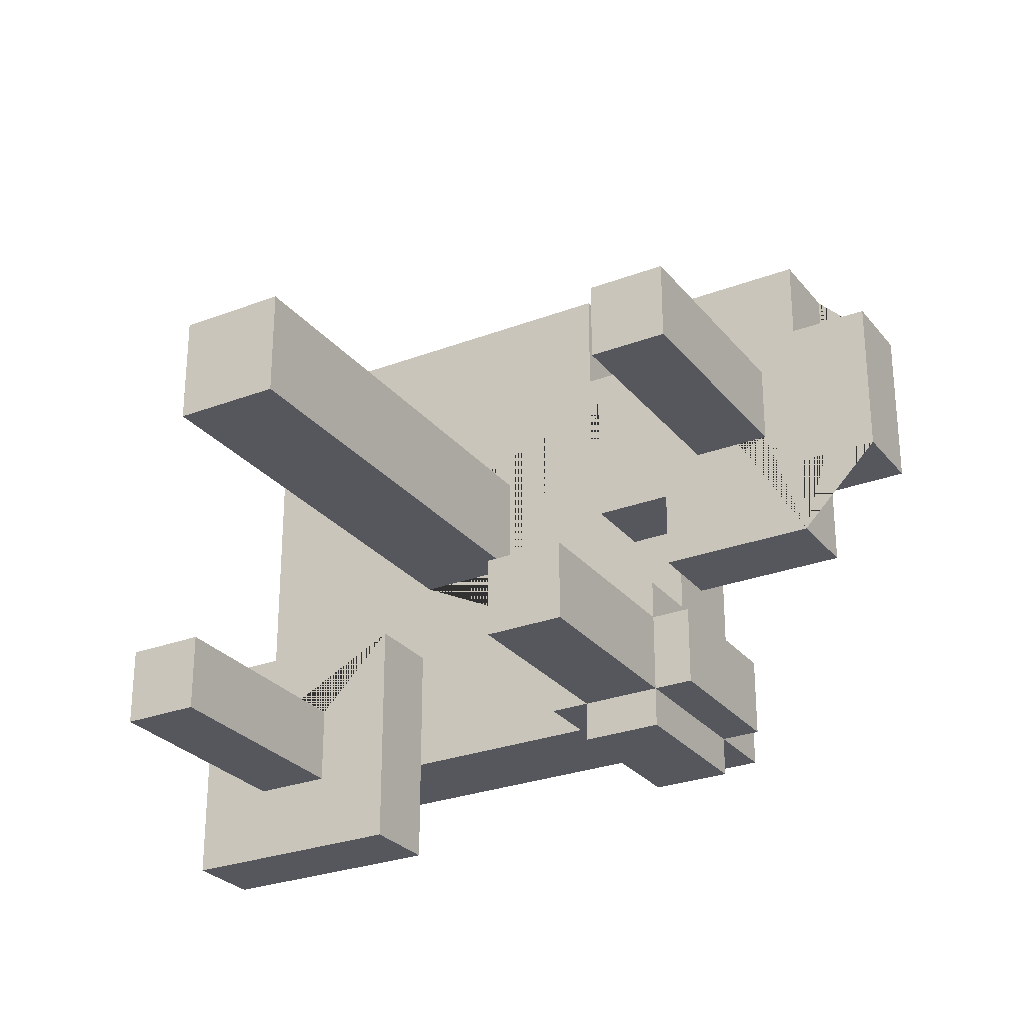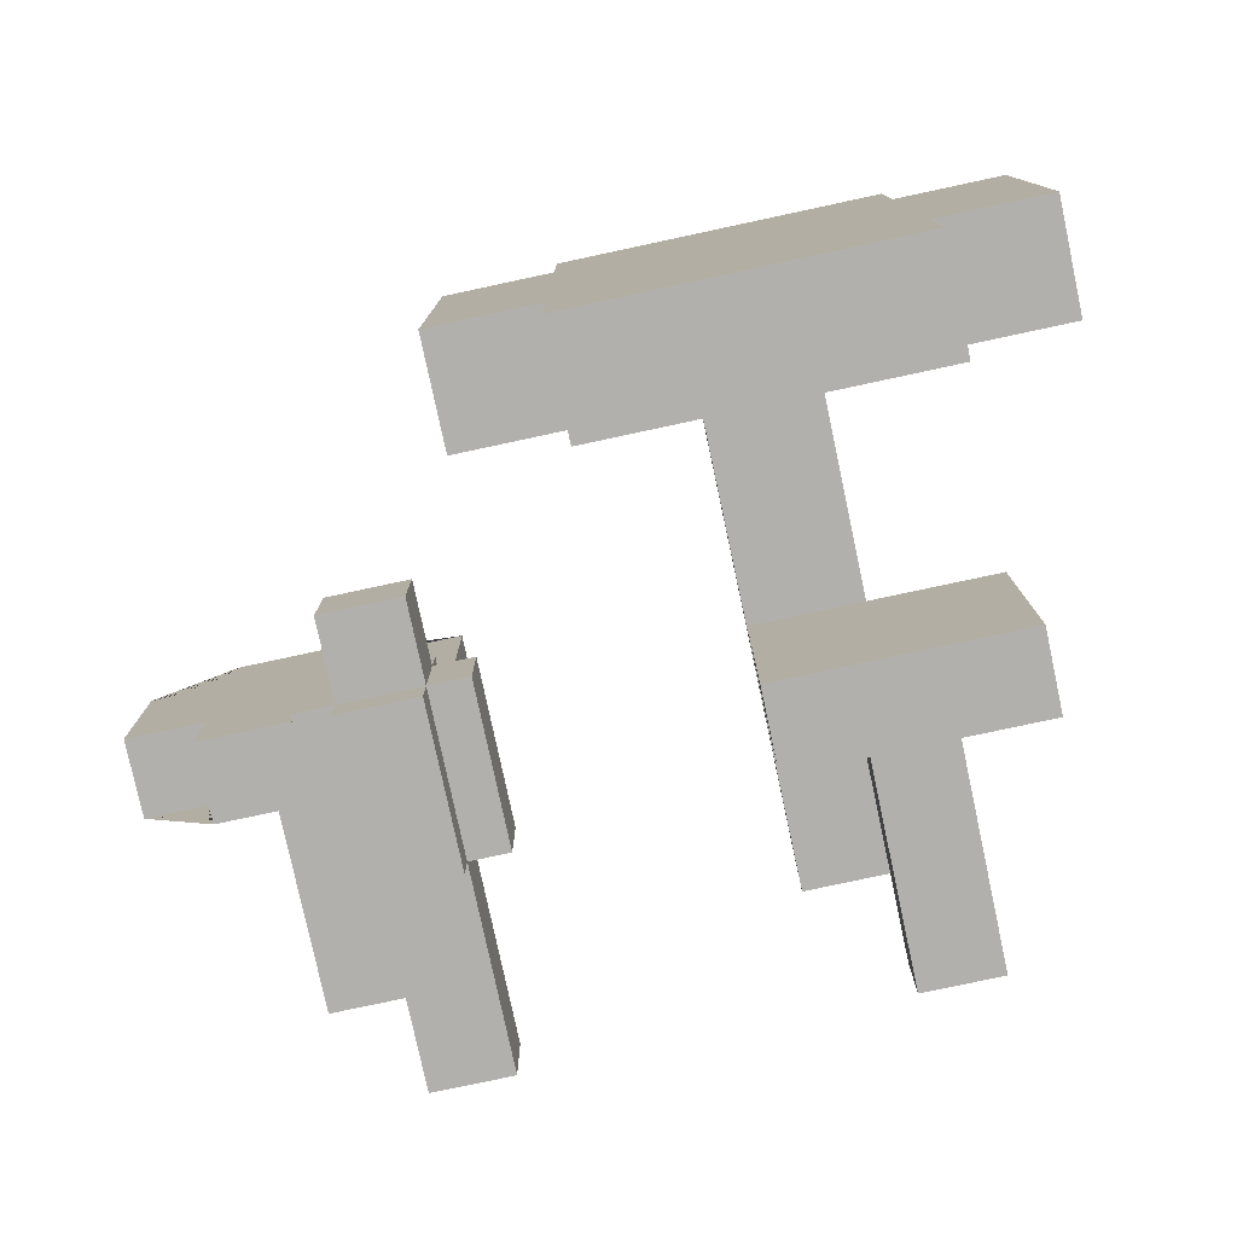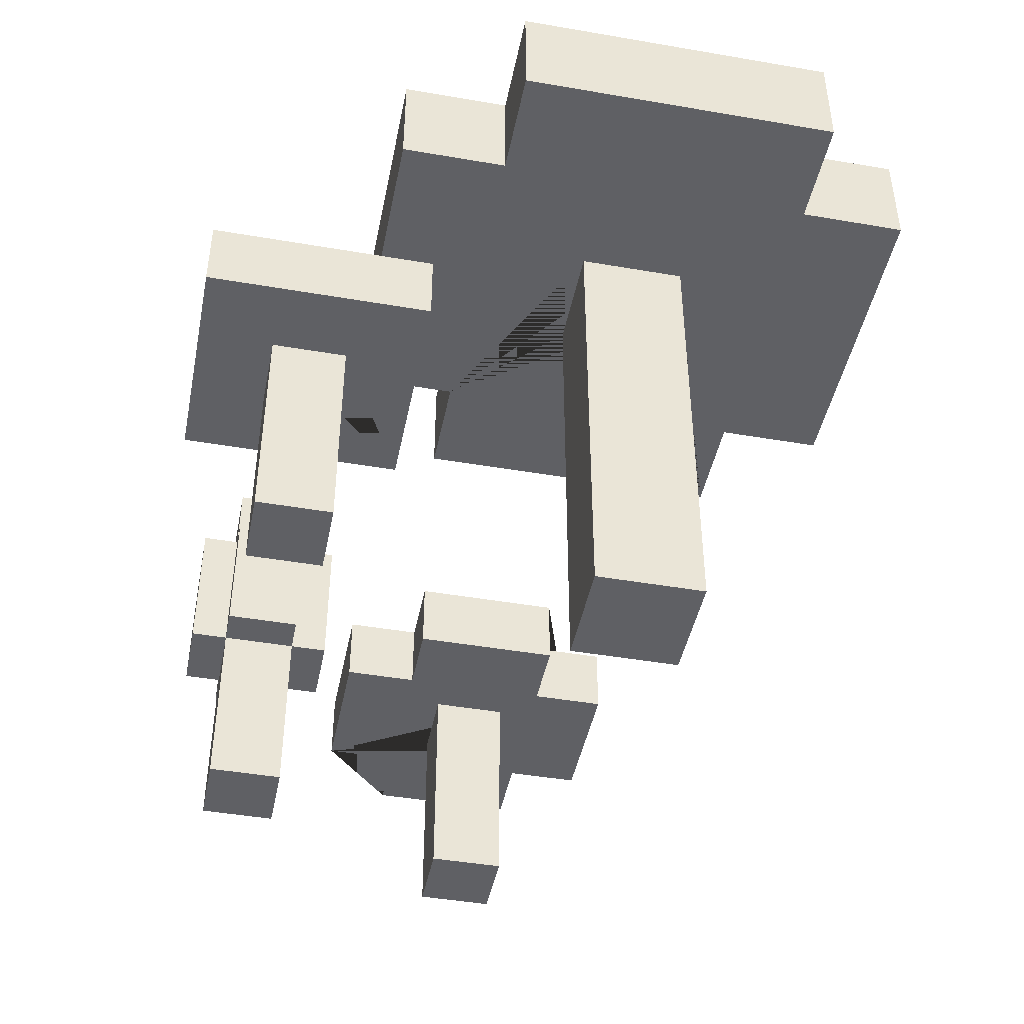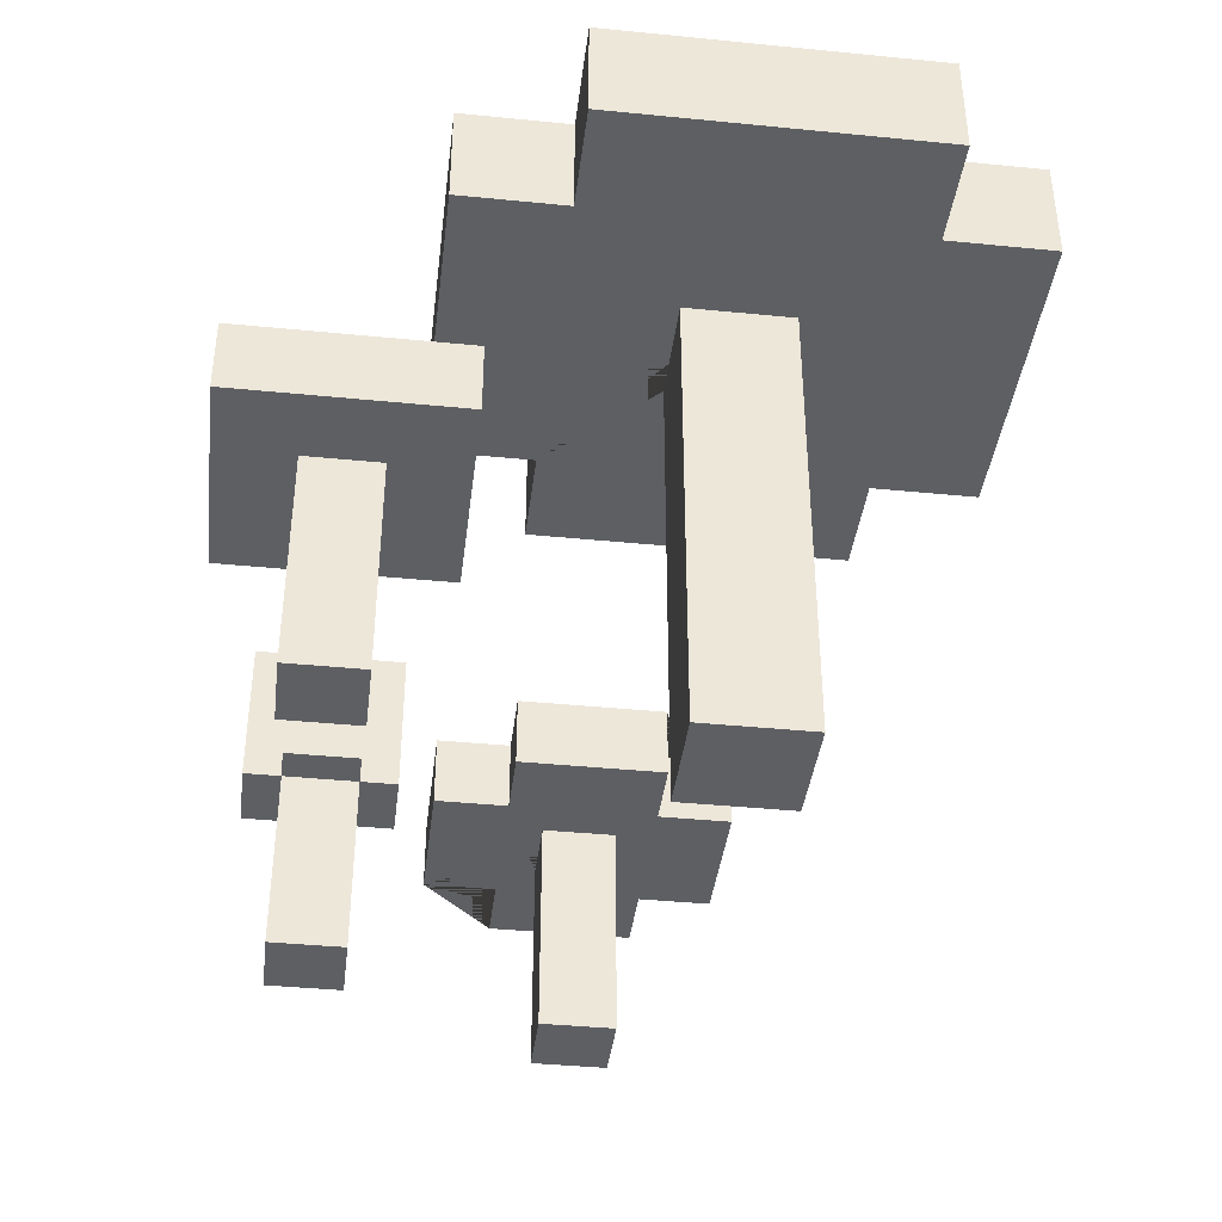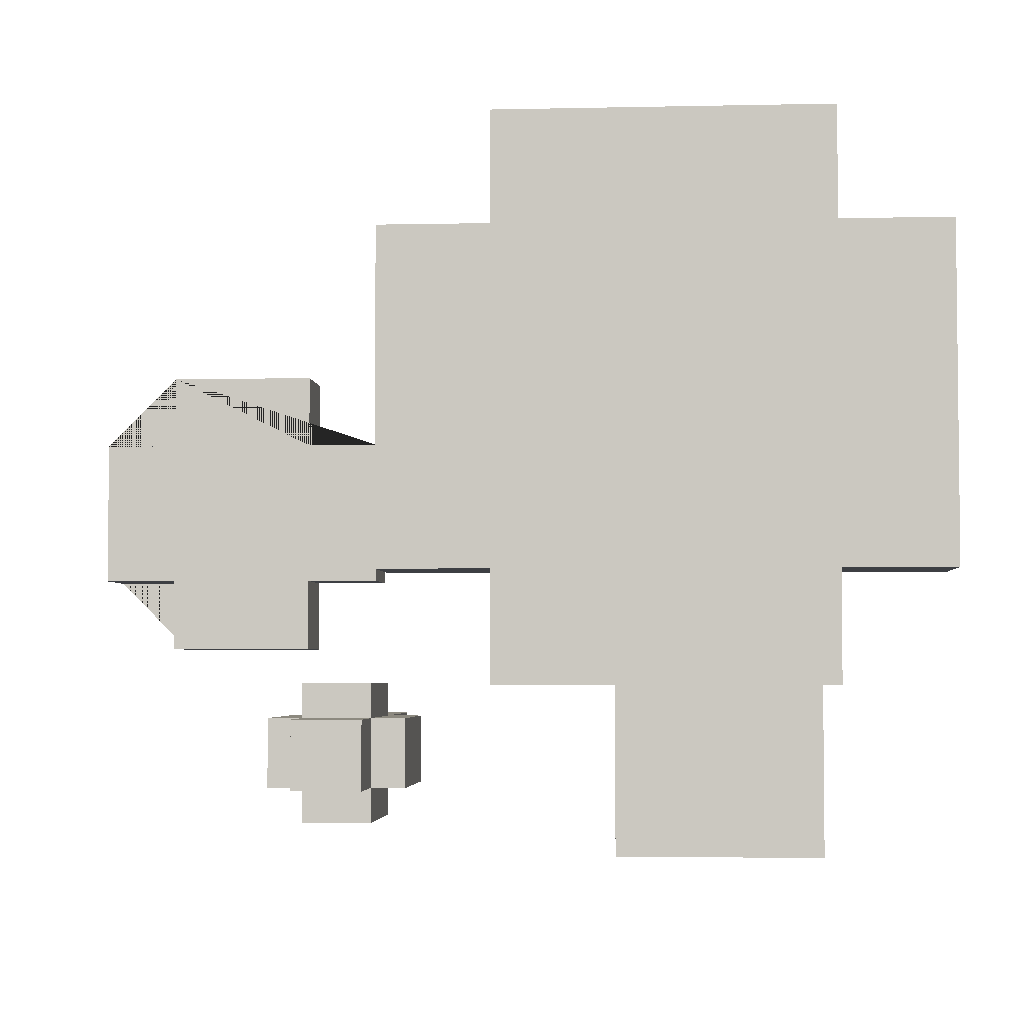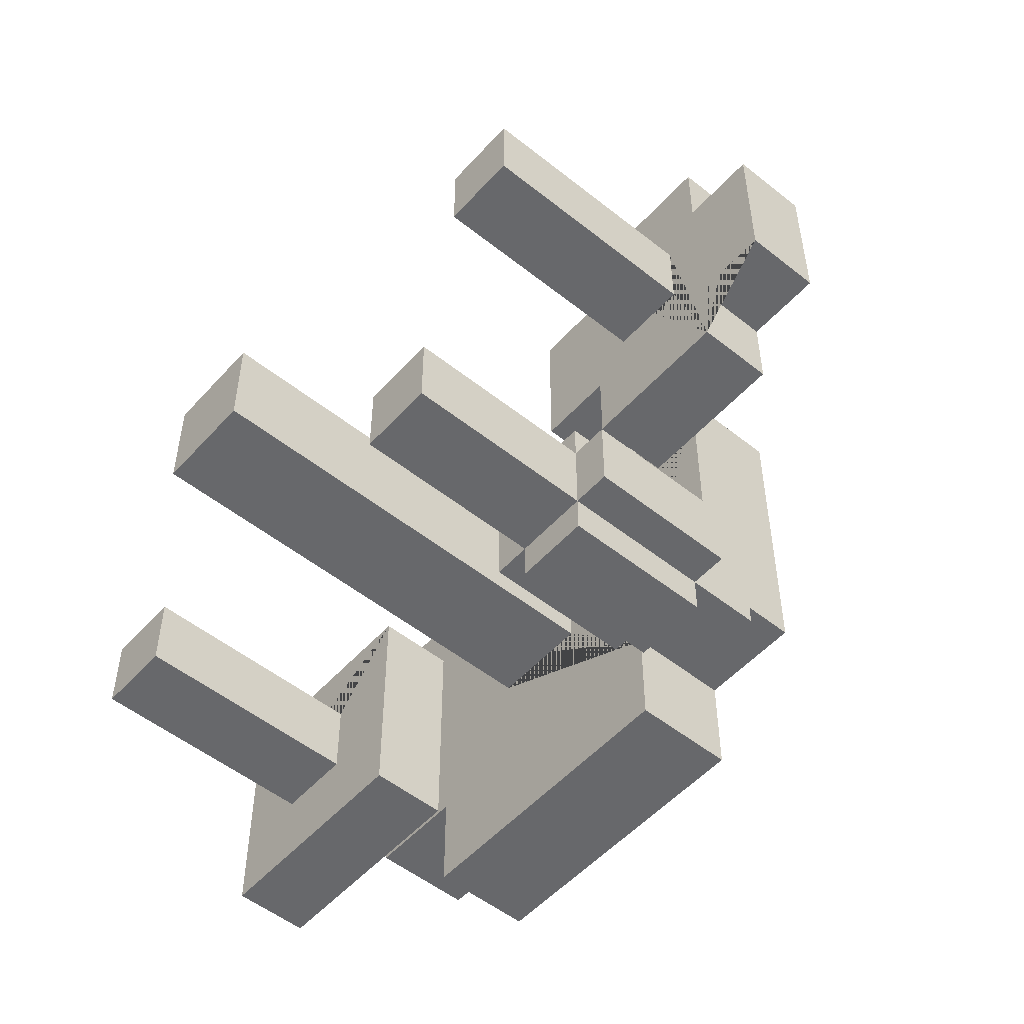
<metadata>
{"format":"obj","ext":"obj","renderer":"f3d","projection":"perspective","resolution":1024,"background":"white","views":[{"elev":-27.5,"azim":30.3,"up":"+Z"},{"elev":-78.6,"azim":-167.9,"up":"+Z"},{"elev":-44.8,"azim":-101.3,"up":"+Y"},{"elev":-39.7,"azim":-97.0,"up":"+Y"},{"elev":-3.9,"azim":-175.9,"up":"+Z"},{"elev":-52.4,"azim":49.4,"up":"+Z"}]}
</metadata>
<code>
o Mushrooms
v -1.357 1.3 0.02857
v -1.357 1.3 0.9286
v -1.357 1.6 0.02857
v -1.057 0.8 -0.1714
v -1.057 0.6 -0.7714
v -1.057 1.6 1.229
v -1.057 1.3 0.9286
v -1.057 1.3 1.229
v -1.057 1.3 -0.2714
v -1.057 1.6 -0.2714
v -0.8571 -5e-06 -0.5714
v -0.7571 -5e-06 0.3286
v 0.1429 0.5 -0.5714
v 0.1429 0.5 -0.3714
v 0.1429 0.9 -0.5714
v 0.2429 -5e-06 -0.5714
v 0.2429 -5e-06 -0.3714
v 0.2429 0.8 0.4286
v 0.4429 0.8 0.6286
v 0.4429 0.6 0.02857
v 0.4429 0.8 -0.1714
v -0.6571 -5e-06 -0.5714
v -0.4571 0.8 -0.1714
v -0.4571 1.3 0.3286
v -0.1571 1.6 1.229
v -0.1571 1.3 0.02857
v 0.1429 1.6 0.9286
v 0.4429 -5e-06 -0.5714
v 0.4429 0.5 -0.3714
v 0.4429 0.5 -0.6714
v 0.5429 0.5 -0.5714
v 0.5429 0.9 -0.3714
v 0.8429 0.6 0.4286
v 0.8429 0.8 0.4286
v 1.043 0.6 0.02857
v 1.043 0.8 0.02857
v -0.1571 1.3 1.229
v 0.1429 1.3 0.9286
v -0.1571 1.3 0.9286
v -0.4571 -5e-06 0.6286
v -0.7571 1.3 0.6286
v -0.7571 -5e-06 0.6286
v -0.4571 1.3 0.6286
v 0.8429 0.6 0.6286
v 0.4429 0.6 0.4286
v 0.2429 0.6 0.4286
v 1.043 0.6 0.4286
v 0.5429 -5e-06 0.3286
v -1.057 0.6 -0.1714
v 0.2429 0.9 -0.2714
v -0.8571 0.6 -0.3714
v 0.2429 1.1 -0.3714
v 0.5429 0.5 -0.3714
v 0.5429 -5e-06 0.1286
v 0.5429 0.6 0.1286
v 0.7429 0.6 0.1286
v -1.057 1.6 0.02857
v -0.1571 1.6 0.02857
v 0.1429 1.3 0.02857
v 0.1429 1.6 0.02857
v 0.2429 0.8 0.02857
v 0.8429 0.6 0.02857
v 0.4429 0.6 -0.1714
v 0.8429 0.8 -0.1714
v -0.8571 0.6 -0.5714
v -0.6571 0.6 -0.5714
v 0.2429 0.5 -0.5714
v 0.4429 0.9 -0.5714
v 0.4429 1.1 -0.5714
v 0.5429 0.9 -0.5714
v 0.4429 0.9 -0.6714
v -0.4571 0.6 -0.7714
v -0.4571 -5e-06 0.3286
v 0.7429 -5e-06 0.3286
v 0.7429 -5e-06 0.1286
v -0.6571 -4e-06 -0.3714
v -0.8571 -4e-06 -0.3714
v 0.4429 -5e-06 -0.3714
v 0.2429 0.5 -0.3714
v 0.4429 0.5 -0.2714
v 0.2429 0.5 -0.2714
v 0.4429 0.5 -0.5714
v 0.2429 0.5 -0.6714
v 0.4429 0.6 0.6286
v 0.5429 0.6 0.3286
v 0.7429 0.6 0.3286
v 0.2429 0.6 0.02857
v 0.8429 0.6 -0.1714
v -0.4571 0.6 -0.1714
v -0.6571 0.6 -0.3714
v -0.7571 1.3 0.3286
v -1.057 1.3 0.02857
v -0.1571 1.3 -0.2714
v 0.8429 0.8 0.6286
v 0.4429 0.8 0.4286
v 1.043 0.8 0.4286
v 0.4429 0.8 0.02857
v 0.8429 0.8 0.02857
v -1.057 0.8 -0.7714
v -0.4571 0.8 -0.7714
v 0.4429 0.9 -0.2714
v 0.2429 0.9 -0.3714
v 0.4429 0.9 -0.3714
v 0.1429 0.9 -0.3714
v 0.2429 0.9 -0.5714
v 0.2429 0.9 -0.6714
v 0.4429 1.1 -0.3714
v 0.2429 1.1 -0.5714
v -1.057 1.6 0.9286
v -0.1571 1.6 0.9286
v -1.357 1.6 0.9286
v -0.1571 1.6 -0.2714
f 29 79 17 78
f 86 85 48 74
f 94 34 96 36 98 64 21 97 61 18 95 19
f 89 51 90 66 72
f 95 18 46 45
f 30 71 68 82
f 25 6 8 37
f 33 34 94 44
f 15 13 14 104
f 31 70 32 53
f 107 52 102 103
f 107 69 108 52
f 21 64 88 63
f 28 82 29 78
f 110 27 60 58 112 10 57 3 111 109 6 25
f 65 11 77 51
f 23 4 49 89
f 73 24 43 40
f 22 66 90 76
f 102 79 81 50
f 109 111 2 7
f 75 56 86 74
f 61 87 46 18
f 28 78 17 16
f 35 36 96 47
f 67 16 17 79
f 88 64 98 62
f 101 50 81 80
f 68 69 107 103
f 31 53 29 82
f 32 103 29 53
f 55 56 75 54
f 96 34 33 47
f 55 54 48 85
f 95 45 84 19
f 101 103 102 50
f 22 76 77 11
f 3 1 2 111
f 102 104 14 79
f 90 51 77 76
f 72 100 23 89
f 21 63 20 97
f 94 19 84 44
f 75 74 48 54
f 61 97 20 87
f 98 36 35 62
f 3 57 92 1
f 65 66 22 11
f 99 100 72 5
f 106 71 30 83
f 29 80 81 79
f 108 69 68 105
f 67 82 28 16
f 15 105 67 13
f 10 112 93 9
f 91 24 73 12
f 58 60 59 26
f 59 60 27 38
f 85 33 44 84 45 46 87 20 56 55
f 29 103 101 80
f 26 24 91 41 38 39 37 8 7 2 1 92 9 93
f 39 110 25 37
f 93 112 58 26
f 106 83 67 105
f 88 62 35 47 33 85 86 56 20 63
f 109 7 8 6
f 65 51 89 49 5 72 66
f 99 5 49 4
f 30 82 67 83
f 67 79 14 13
f 10 9 92 57
f 91 12 42 41
f 27 110 39 38
f 38 41 43 24 26 59
f 73 40 42 12
f 108 105 102 52
f 68 71 106 105
f 43 41 42 40
f 102 105 15 104
f 23 100 99 4
f 68 70 31 82
f 32 70 68 103

</code>
